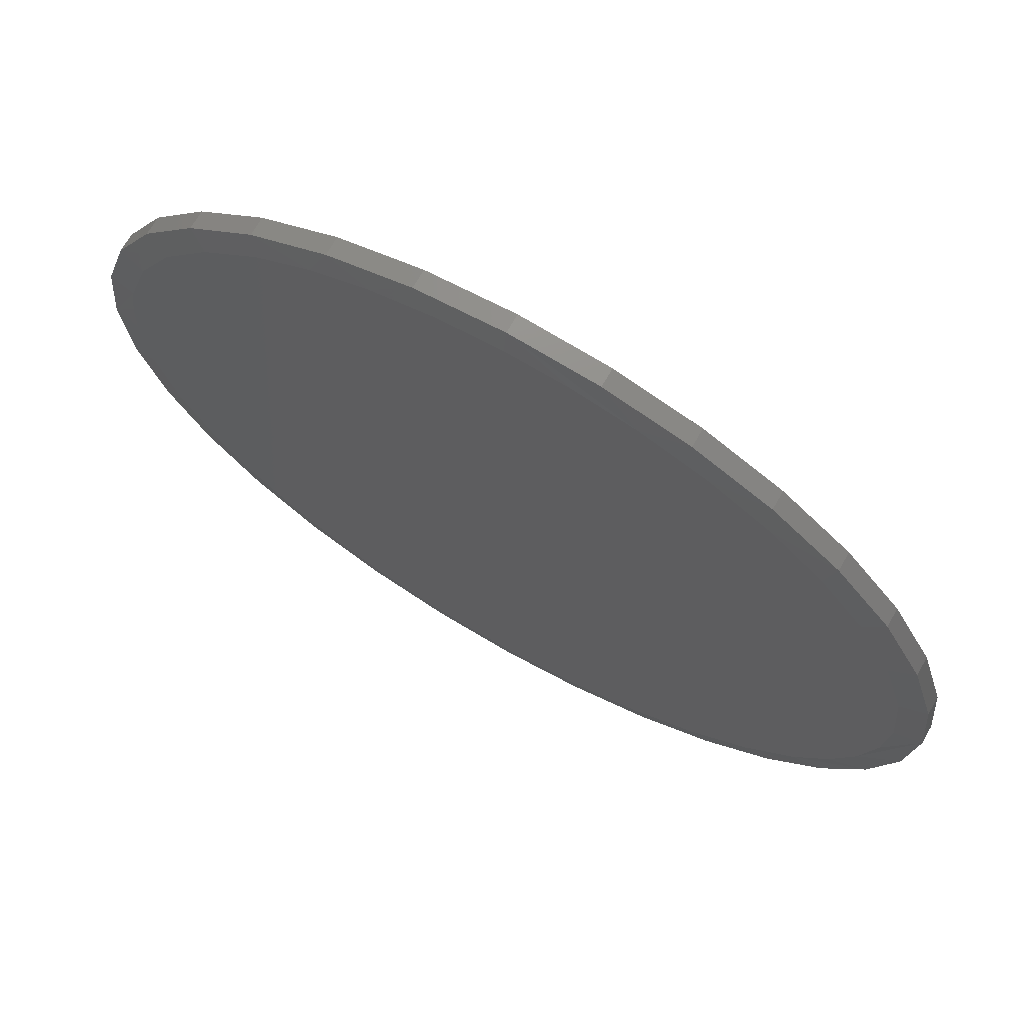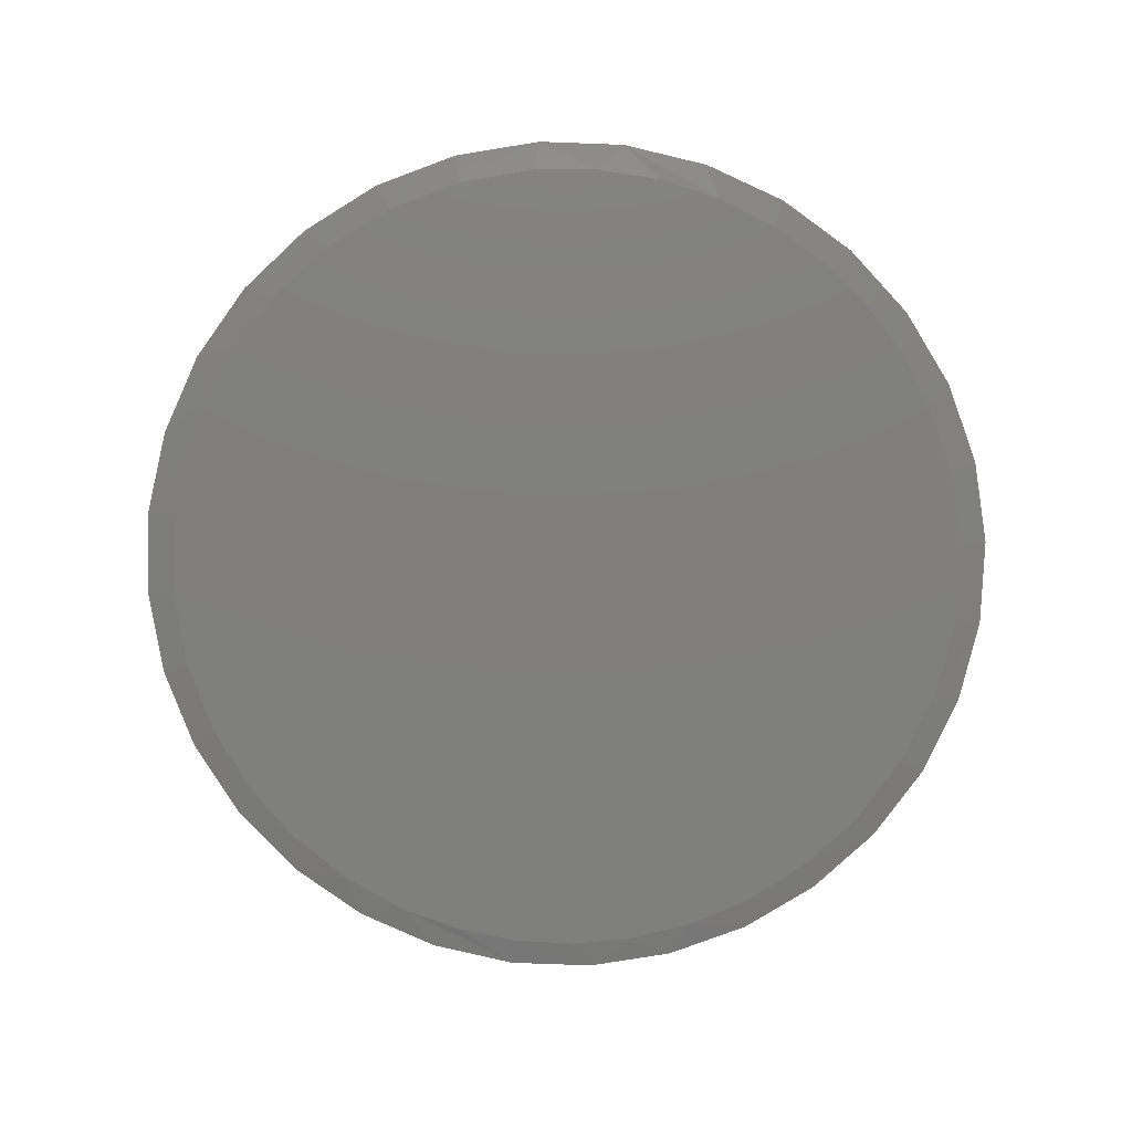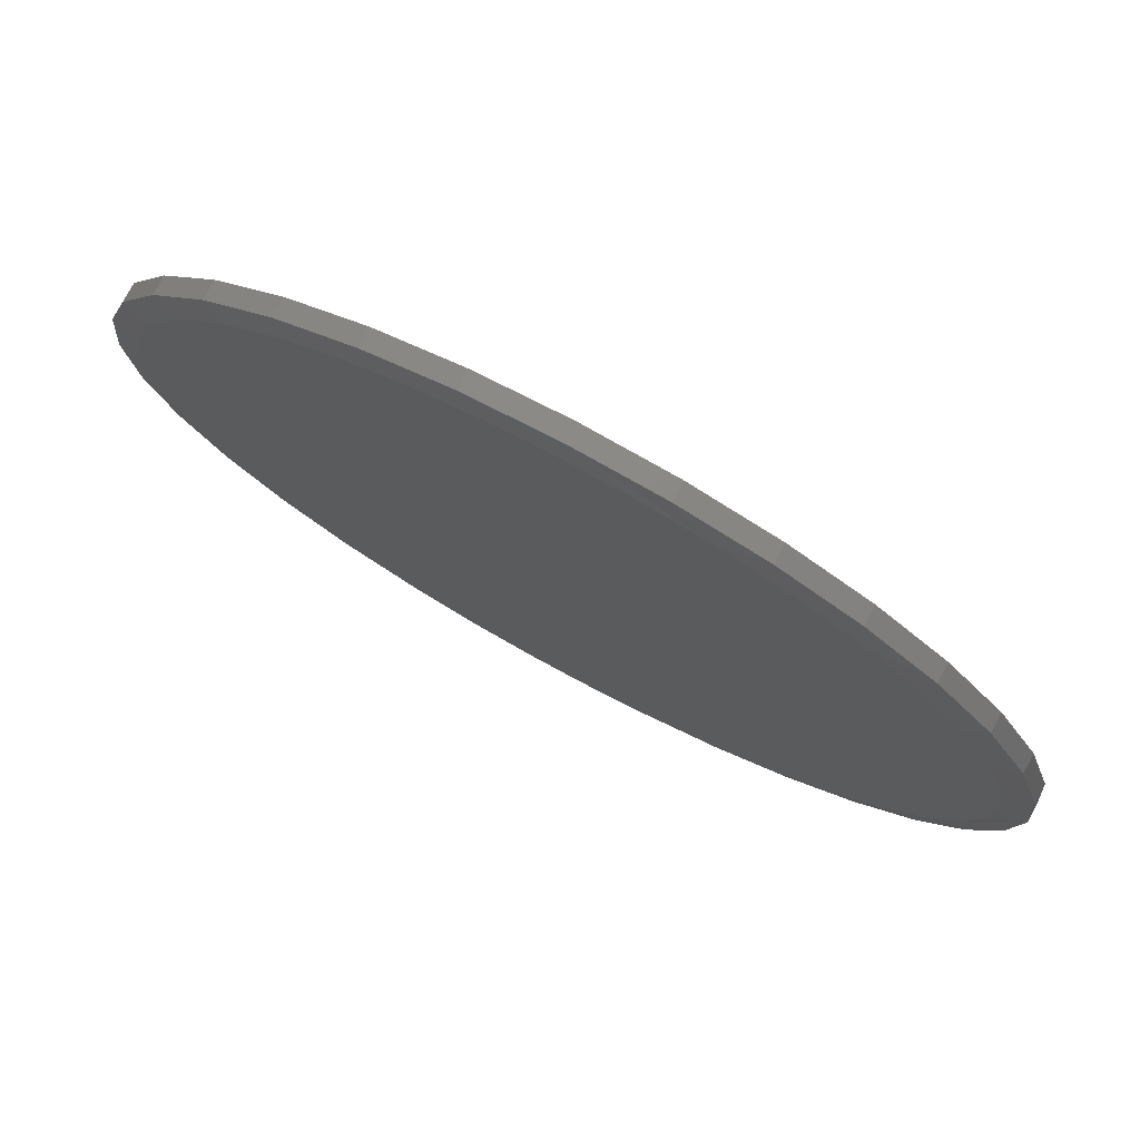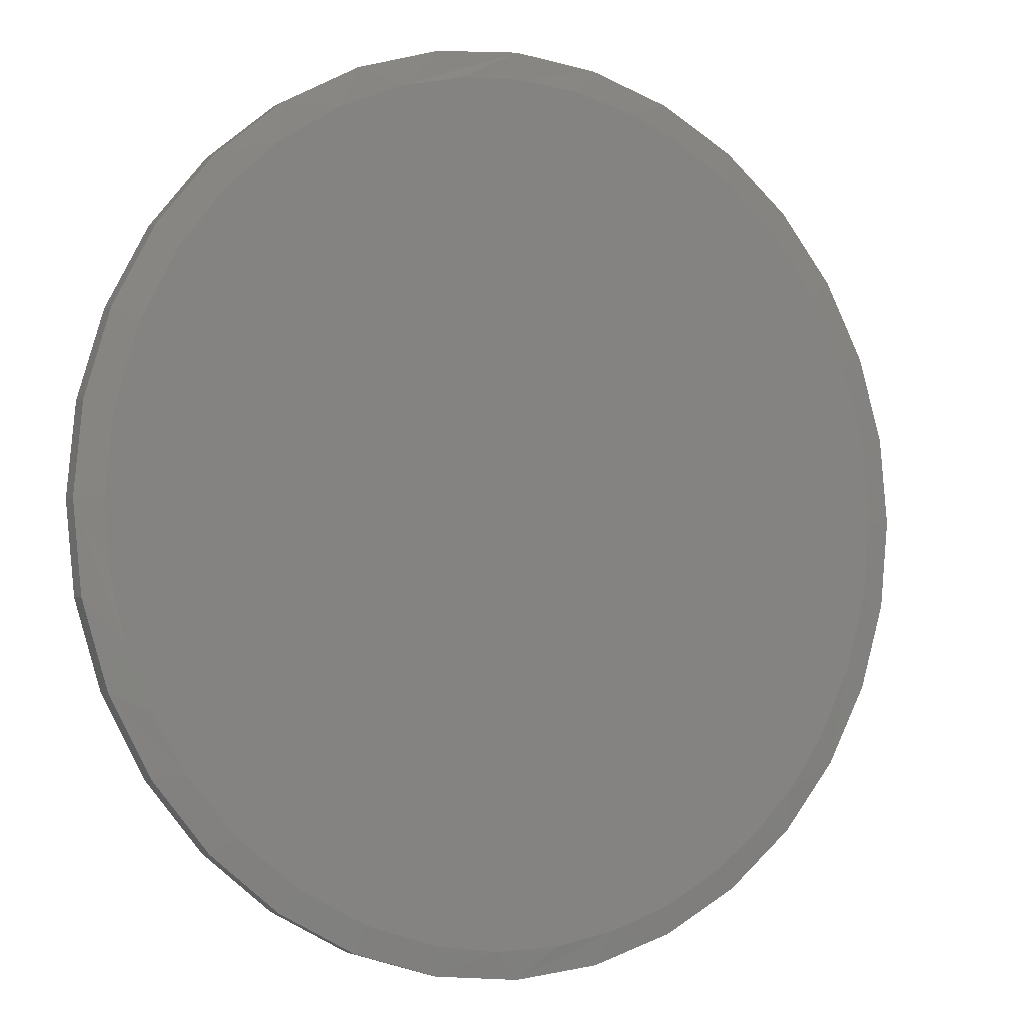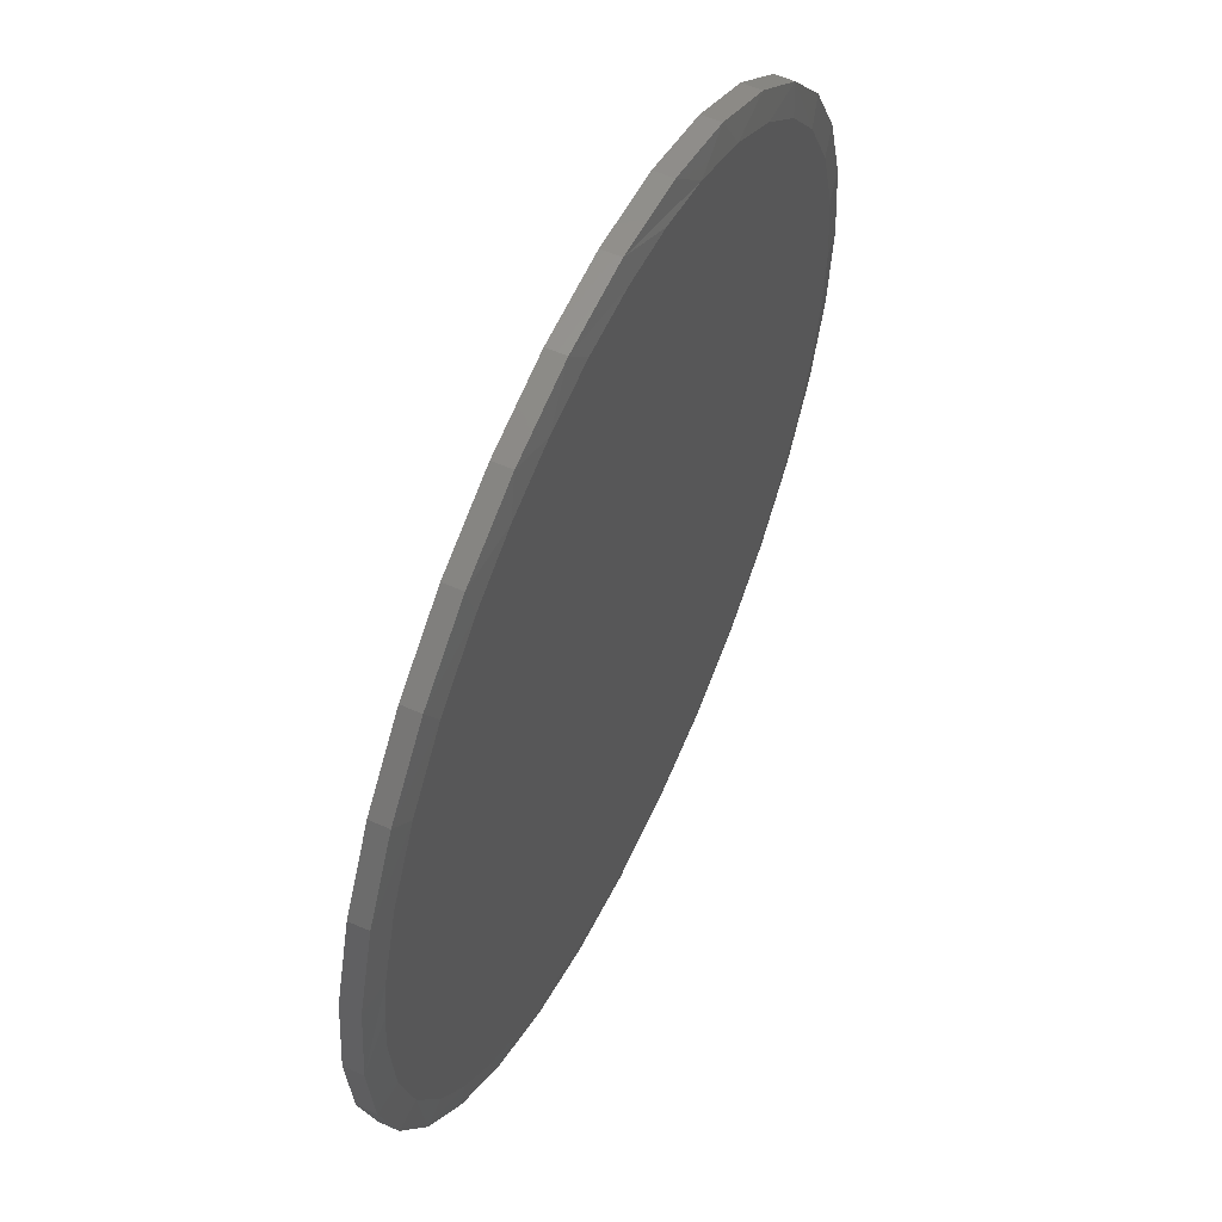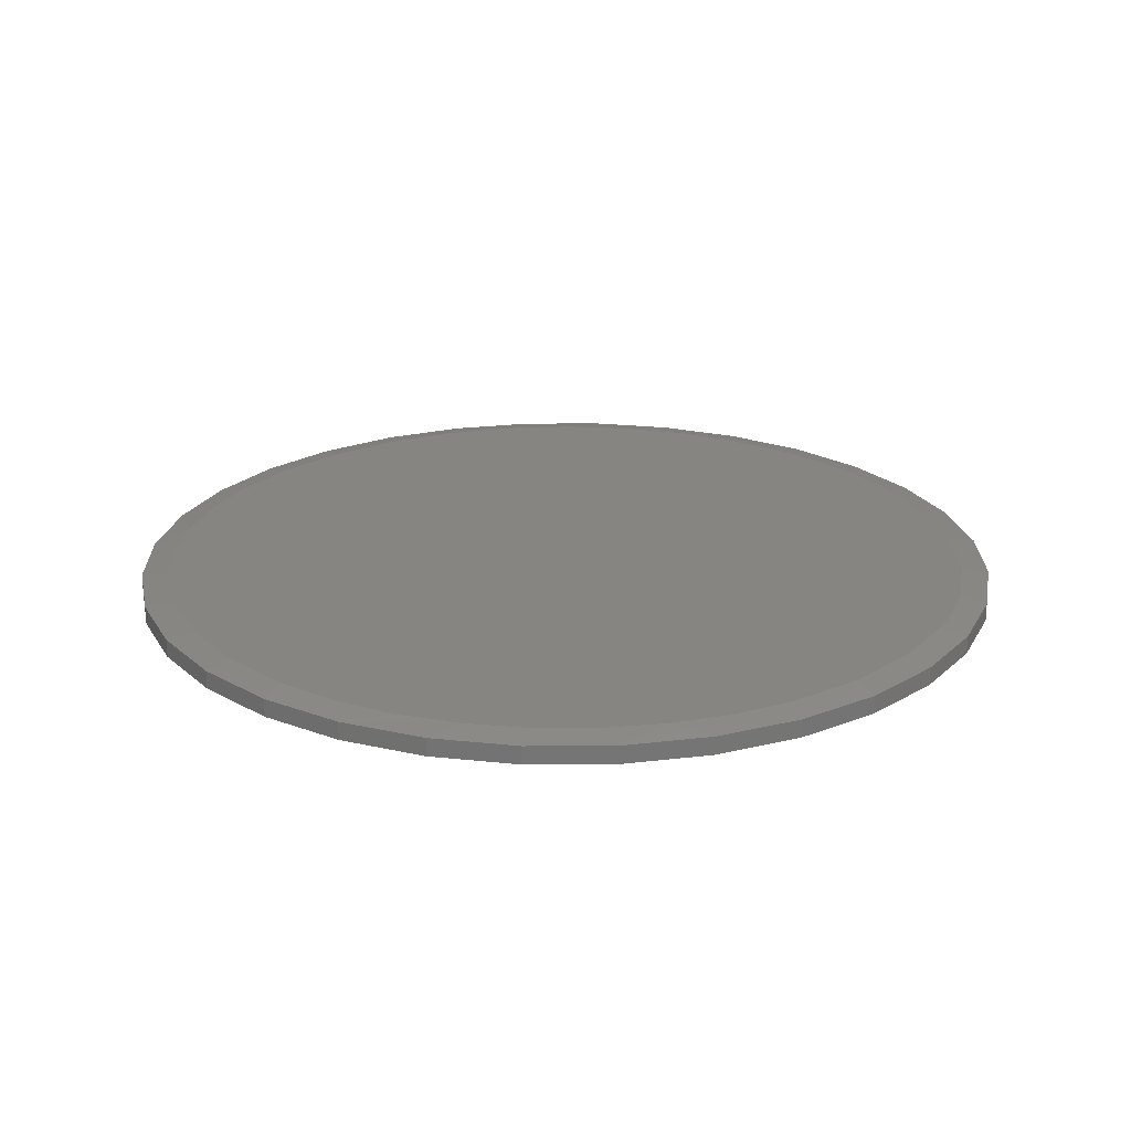
<metadata>
{"format":"stl","ext":"stl","renderer":"f3d","projection":"perspective","resolution":1024,"background":"white","views":[{"elev":70.3,"azim":-150.3,"up":"+Y"},{"elev":-79.3,"azim":-7.7,"up":"+Z"},{"elev":77.3,"azim":-151.7,"up":"+Y"},{"elev":-3.2,"azim":-29.5,"up":"+Y"},{"elev":56.7,"azim":115.1,"up":"+Y"},{"elev":22.3,"azim":27.5,"up":"+Z"}]}
</metadata>
<code>
# stl→obj: 140 verts, 276 faces
v 0.7658 -1.856e-16 0.007812
v 0.7658 -1.856e-16 0.03906
v 0.7512 -0.1479 0.007812
v 0.7512 -0.1479 0.03906
v 0.7081 -0.29 0.007812
v 0.7081 -0.29 0.03906
v 0.6381 -0.4211 0.007812
v 0.6381 -0.4211 0.03906
v 0.5438 -0.5359 0.007812
v 0.5438 -0.5359 0.03906
v 0.429 -0.6302 0.007812
v 0.429 -0.6302 0.03906
v 0.2979 -0.7002 0.007812
v 0.2979 -0.7002 0.03906
v 0.1558 -0.7433 0.007812
v 0.1558 -0.7433 0.03906
v 0.007895 -0.7579 0.007812
v 0.007895 -0.7579 0.03906
v -0.14 -0.7433 0.007812
v -0.14 -0.7433 0.03906
v -0.2821 -0.7002 0.007812
v -0.2821 -0.7002 0.03906
v -0.4132 -0.6302 0.007812
v -0.4132 -0.6302 0.03906
v -0.528 -0.5359 0.007812
v -0.528 -0.5359 0.03906
v -0.6223 -0.4211 0.007812
v -0.6223 -0.4211 0.03906
v -0.6923 -0.29 0.007812
v -0.6923 -0.29 0.03906
v -0.7354 -0.1479 0.007812
v -0.7354 -0.1479 0.03906
v -0.75 9.281e-17 0.007812
v -0.75 9.281e-17 0.03906
v -0.7354 0.1479 0.007812
v -0.7354 0.1479 0.03906
v -0.6923 0.29 0.007812
v -0.6923 0.29 0.03906
v -0.6223 0.4211 0.007812
v -0.6223 0.4211 0.03906
v -0.528 0.5359 0.007812
v -0.528 0.5359 0.03906
v -0.4132 0.6302 0.007812
v -0.4132 0.6302 0.03906
v -0.2821 0.7002 0.007812
v -0.2821 0.7002 0.03906
v -0.14 0.7433 0.007812
v -0.14 0.7433 0.03906
v 0.007895 0.7579 0.007812
v 0.007895 0.7579 0.03906
v 0.1558 0.7433 0.007812
v 0.1558 0.7433 0.03906
v 0.2979 0.7002 0.007812
v 0.2979 0.7002 0.03906
v 0.429 0.6302 0.007812
v 0.429 0.6302 0.03906
v 0.5438 0.5359 0.007812
v 0.5438 0.5359 0.03906
v 0.6381 0.4211 0.007812
v 0.6381 0.4211 0.03906
v 0.7081 0.29 0.007812
v 0.7081 0.29 0.03906
v 0.7512 0.1479 0.007812
v 0.7512 0.1479 0.03906
v -0.09856 0.703 0.04688
v 0.1175 0.7025 0.04688
v 0.007895 0.711 0.04688
v -0.1413 -0.6952 0.04688
v -0.03258 -0.7099 0.04688
v 0.07713 -0.7076 0.04688
v 0.2244 0.6773 0.04688
v -0.2026 0.6791 0.04688
v 0.3262 0.6358 0.04688
v -0.3165 0.6327 0.04688
v 0.4203 0.5792 0.04688
v -0.4208 0.5673 0.04688
v 0.5199 0.4934 0.04688
v -0.5121 0.4849 0.04688
v 0.602 0.3907 0.04688
v -0.5879 0.388 0.04688
v 0.6637 0.2746 0.04688
v -0.6511 0.2669 0.04688
v 0.7031 0.1492 0.04688
v -0.69 0.136 0.04688
v 0.7149 0.07503 0.04688
v -0.7031 -1.739e-07 0.04688
v 0.7189 -8.327e-17 0.04688
v 0.7066 -0.132 0.04688
v -0.6946 -0.1096 0.04688
v 0.6699 -0.2594 0.04688
v -0.6694 -0.2165 0.04688
v 0.6102 -0.3778 0.04688
v -0.6279 -0.3183 0.04688
v -0.5713 -0.4124 0.04688
v 0.5465 -0.4641 0.04688
v -0.4855 -0.512 0.04688
v 0.4706 -0.5399 0.04688
v 0.3841 -0.6033 0.04688
v -0.3828 -0.5941 0.04688
v 0.289 -0.6531 0.04688
v -0.2667 -0.6558 0.04688
v 0.1852 -0.6886 0.04688
v 0.007895 0.711 0
v 0.1175 0.7025 0
v -0.09856 0.703 0
v 0.07713 -0.7076 0
v -0.03258 -0.7099 0
v -0.1413 -0.6952 0
v 0.7189 -8.327e-17 0
v -0.7031 -1.739e-07 0
v 0.7149 0.07503 0
v -0.69 0.136 0
v 0.7031 0.1492 0
v -0.6511 0.2669 0
v 0.6637 0.2746 0
v -0.5879 0.388 0
v 0.602 0.3907 0
v -0.5121 0.4849 0
v 0.5199 0.4934 0
v -0.4208 0.5673 0
v 0.4203 0.5792 0
v -0.3165 0.6327 0
v 0.3262 0.6358 0
v -0.2026 0.6791 0
v 0.2244 0.6773 0
v -0.5713 -0.4124 0
v -0.6279 -0.3183 0
v 0.6102 -0.3778 0
v -0.6694 -0.2165 0
v 0.6699 -0.2594 0
v -0.6946 -0.1096 0
v 0.7066 -0.132 0
v 0.4706 -0.5399 0
v -0.4855 -0.512 0
v 0.5465 -0.4641 0
v 0.1852 -0.6886 0
v -0.2667 -0.6558 0
v 0.289 -0.6531 0
v -0.3828 -0.5941 0
v 0.3841 -0.6033 0
f 1 2 3
f 3 2 4
f 3 4 5
f 5 4 6
f 5 6 7
f 7 6 8
f 7 8 9
f 9 8 10
f 9 10 11
f 11 10 12
f 11 12 13
f 13 12 14
f 13 14 15
f 15 14 16
f 15 16 17
f 17 16 18
f 17 18 19
f 19 18 20
f 19 20 21
f 21 20 22
f 21 22 23
f 23 22 24
f 23 24 25
f 25 24 26
f 25 26 27
f 27 26 28
f 27 28 29
f 29 28 30
f 29 30 31
f 31 30 32
f 31 32 33
f 33 32 34
f 33 34 35
f 35 34 36
f 35 36 37
f 37 36 38
f 37 38 39
f 39 38 40
f 39 40 41
f 41 40 42
f 41 42 43
f 43 42 44
f 43 44 45
f 45 44 46
f 45 46 47
f 47 46 48
f 47 48 49
f 49 48 50
f 49 50 51
f 51 50 52
f 51 52 53
f 53 52 54
f 53 54 55
f 55 54 56
f 55 56 57
f 57 56 58
f 57 58 59
f 59 58 60
f 59 60 61
f 61 60 62
f 61 62 63
f 63 62 64
f 63 64 1
f 1 64 2
f 65 66 67
f 68 69 70
f 66 65 71
f 71 65 72
f 71 72 73
f 73 72 74
f 73 74 75
f 75 74 76
f 75 76 77
f 77 76 78
f 77 78 79
f 79 78 80
f 79 80 81
f 81 80 82
f 81 82 83
f 83 82 84
f 83 84 85
f 85 84 86
f 85 86 87
f 87 86 88
f 88 86 89
f 88 89 90
f 90 89 91
f 90 91 92
f 92 91 93
f 92 93 94
f 92 94 95
f 95 94 96
f 95 96 97
f 97 96 98
f 98 96 99
f 98 99 100
f 100 99 101
f 100 101 102
f 102 101 68
f 102 68 70
f 95 10 8
f 98 14 12
f 98 12 97
f 12 10 97
f 97 10 95
f 102 18 16
f 16 14 102
f 102 14 100
f 14 98 100
f 69 20 18
f 69 18 70
f 32 30 91
f 18 102 70
f 34 32 91
f 34 91 89
f 34 89 86
f 2 87 4
f 4 87 88
f 4 88 6
f 6 88 90
f 6 90 8
f 8 90 92
f 8 92 95
f 99 24 101
f 101 24 22
f 101 22 68
f 68 22 20
f 68 20 69
f 24 99 26
f 26 99 96
f 26 96 28
f 28 96 94
f 28 94 30
f 30 94 93
f 30 93 91
f 74 46 44
f 74 44 76
f 44 42 76
f 72 50 48
f 48 46 72
f 72 46 74
f 73 56 54
f 73 54 71
f 54 52 71
f 50 72 65
f 50 65 67
f 2 64 83
f 2 83 85
f 2 85 87
f 80 40 82
f 82 40 38
f 82 38 84
f 84 38 36
f 84 36 86
f 86 36 34
f 40 80 42
f 42 80 78
f 42 78 76
f 50 67 52
f 52 67 66
f 52 66 71
f 81 62 79
f 79 62 60
f 79 60 77
f 77 60 58
f 77 58 75
f 75 58 56
f 75 56 73
f 81 83 62
f 62 83 64
f 103 104 105
f 106 107 108
f 109 110 111
f 111 110 112
f 111 112 113
f 113 112 114
f 113 114 115
f 115 114 116
f 115 116 117
f 117 116 118
f 117 118 119
f 119 118 120
f 119 120 121
f 121 120 122
f 121 122 123
f 123 122 124
f 123 124 125
f 125 124 105
f 125 105 104
f 126 127 128
f 128 127 129
f 128 129 130
f 130 129 131
f 130 131 132
f 132 131 110
f 132 110 109
f 133 134 135
f 135 134 126
f 135 126 128
f 106 108 136
f 136 108 137
f 136 137 138
f 138 137 139
f 138 139 140
f 140 139 134
f 140 134 133
f 7 9 135
f 11 13 140
f 133 11 140
f 133 9 11
f 135 9 133
f 15 17 136
f 136 13 15
f 138 13 136
f 138 140 13
f 17 19 107
f 106 17 107
f 129 29 31
f 106 136 17
f 33 110 131
f 33 131 129
f 33 129 31
f 135 128 7
f 7 128 130
f 7 130 5
f 5 130 132
f 5 132 3
f 3 132 109
f 3 109 1
f 107 19 108
f 108 19 21
f 108 21 137
f 137 21 23
f 137 23 139
f 129 127 29
f 29 127 126
f 29 126 27
f 27 126 134
f 27 134 25
f 25 134 139
f 25 139 23
f 43 45 122
f 120 43 122
f 120 41 43
f 47 49 124
f 124 45 47
f 122 45 124
f 53 55 123
f 125 53 123
f 125 51 53
f 105 124 49
f 103 105 49
f 1 109 111
f 1 111 113
f 1 113 63
f 114 39 116
f 39 114 37
f 37 114 112
f 37 112 35
f 35 112 110
f 35 110 33
f 120 118 41
f 41 118 116
f 41 116 39
f 125 104 51
f 51 104 103
f 51 103 49
f 123 55 121
f 121 55 57
f 121 57 119
f 119 57 59
f 119 59 117
f 117 59 61
f 117 61 115
f 115 61 113
f 113 61 63

</code>
